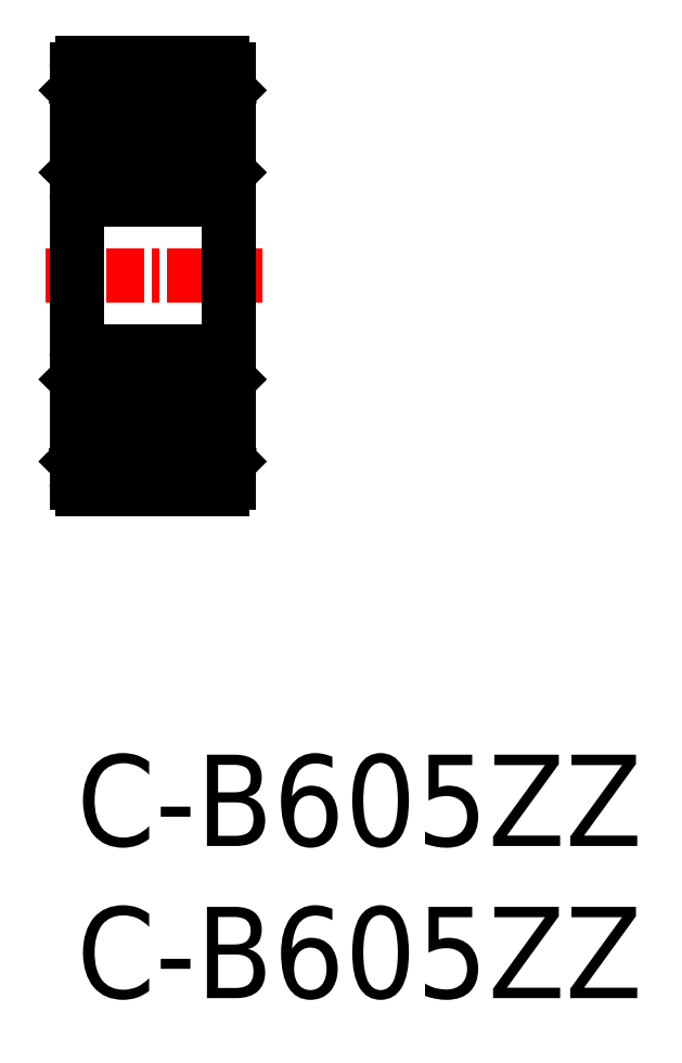
<metadata>
{"format":"dxf","ext":"dxf","renderer":"ezdxf+matplotlib","layout":"modelspace","background":"white","min_lineweight":24,"dpi":150}
</metadata>
<code>
0
SECTION
2
ENTITIES
0
LINE
8
CENTER
10
-1.012
20
15.74
30
0
11
6.107
21
15.74
31
0
0
LINE
8
0
10
-1.42e-14
20
22.54
30
0
11
-1.42e-14
21
15.74
31
0
0
LINE
8
0
10
5
20
22.54
30
0
11
5
21
15.74
31
0
0
TEXT
8
0
10
-1.39e-14
20
-3
30
0
40
3
1
C-B605ZZ
0
LINE
8
0
10
-1.42e-14
20
8.937
30
0
11
-1.42e-14
21
15.74
31
0
0
LINE
8
0
10
5
20
8.937
30
0
11
5
21
15.74
31
0
0
LINE
8
0
10
0.2
20
8.737
30
0
11
4.8
21
8.737
31
0
0
ARC
8
0
10
0.2
20
8.937
30
0
40
0.2
50
180
51
270
0
ARC
8
0
10
4.8
20
8.937
30
0
40
0.2
50
270
51
0
0
LINE
8
0
10
4.8
20
13.24
30
0
11
0.2
21
13.24
31
0
0
CIRCLE
8
0
10
2.5
20
10.99
30
0
40
1.191
0
LINE
8
0
10
0.5238
20
10.37
30
0
11
0.5238
21
11.95
31
0
0
LINE
8
0
10
0.6402
20
11.95
30
0
11
0.6402
21
10.42
31
0
0
LINE
8
0
10
0.9729
20
10.14
30
0
11
1.666
21
10.14
31
0
0
LINE
8
0
10
0.8729
20
10.19
30
0
11
0.6402
21
10.42
31
0
0
LINE
8
0
10
0.7565
20
10.14
30
0
11
0.5238
21
10.37
31
0
0
ARC
8
0
10
0.612
20
9.707
30
0
40
0.1446
50
210
51
0
0
ARC
8
0
10
0.612
20
9.707
30
0
40
0.261
50
210
51
0
0
LINE
8
0
10
0.4926
20
9.853
30
0
11
0.3918
21
9.795
31
0
0
LINE
8
0
10
0.3918
20
9.795
30
0
11
0.4868
21
9.635
31
0
0
LINE
8
0
10
0.4344
20
9.954
30
0
11
0.4926
21
9.853
31
0
0
LINE
8
0
10
0.3336
20
9.896
30
0
11
0.4344
21
9.954
31
0
0
LINE
8
0
10
-1.42e-14
20
9.637
30
0
11
0.1
21
9.737
31
0
0
LINE
8
0
10
0.1
20
9.737
30
0
11
0.291
21
9.737
31
0
0
LINE
8
0
10
0.291
20
9.737
30
0
11
0.386
21
9.577
31
0
0
ARC
8
0
10
0.3918
20
9.795
30
0
40
0.1164
50
120
51
210
0
LINE
8
0
10
0.8729
20
9.707
30
0
11
0.8729
21
10.19
31
0
0
LINE
8
0
10
0.7565
20
9.707
30
0
11
0.7565
21
10.14
31
0
0
LINE
8
0
10
0.8729
20
10.04
30
0
11
0.9729
21
10.14
31
0
0
LINE
8
0
10
0.9729
20
11.84
30
0
11
1.666
21
11.84
31
0
0
LINE
8
0
10
0.1
20
12.24
30
0
11
0.8729
21
12.24
31
0
0
ARC
8
0
10
0.6401
20
11.95
30
0
40
0.1164
50
90
51
180
0
LINE
8
0
10
-1.42e-14
20
12.34
30
0
11
0.1
21
12.24
31
0
0
LINE
8
0
10
0.6401
20
12.07
30
0
11
0.8147
21
12.07
31
0
0
LINE
8
0
10
0.8147
20
12.07
30
0
11
0.8147
21
11.95
31
0
0
LINE
8
0
10
0.8148
20
11.95
30
0
11
0.6402
21
11.95
31
0
0
LINE
8
0
10
0.8729
20
12.24
30
0
11
0.8729
21
11.94
31
0
0
LINE
8
0
10
0.8729
20
11.94
30
0
11
0.9729
21
11.84
31
0
0
ARC
8
0
10
0.2
20
13.04
30
0
40
0.2
50
90
51
180
0
LINE
8
0
10
4.36
20
11.95
30
0
11
4.36
21
10.42
31
0
0
LINE
8
0
10
4.476
20
10.37
30
0
11
4.476
21
11.95
31
0
0
ARC
8
0
10
4.388
20
9.707
30
0
40
0.261
50
180
51
330
0
ARC
8
0
10
4.388
20
9.707
30
0
40
0.1446
50
180
51
330
0
LINE
8
0
10
4.127
20
10.19
30
0
11
4.36
21
10.42
31
0
0
LINE
8
0
10
4.027
20
10.14
30
0
11
3.334
21
10.14
31
0
0
LINE
8
0
10
4.127
20
10.04
30
0
11
4.027
21
10.14
31
0
0
LINE
8
0
10
4.127
20
9.707
30
0
11
4.127
21
10.19
31
0
0
LINE
8
0
10
5
20
9.637
30
0
11
4.9
21
9.737
31
0
0
LINE
8
0
10
4.709
20
9.737
30
0
11
4.614
21
9.577
31
0
0
LINE
8
0
10
4.243
20
10.14
30
0
11
4.476
21
10.37
31
0
0
ARC
8
0
10
4.608
20
9.795
30
0
40
0.1164
50
330
51
60
0
LINE
8
0
10
4.9
20
9.737
30
0
11
4.709
21
9.737
31
0
0
LINE
8
0
10
4.666
20
9.896
30
0
11
4.566
21
9.954
31
0
0
LINE
8
0
10
4.566
20
9.954
30
0
11
4.507
21
9.853
31
0
0
LINE
8
0
10
4.608
20
9.795
30
0
11
4.513
21
9.635
31
0
0
LINE
8
0
10
4.507
20
9.853
30
0
11
4.608
21
9.795
31
0
0
LINE
8
0
10
4.243
20
9.707
30
0
11
4.243
21
10.14
31
0
0
LINE
8
0
10
4.9
20
12.24
30
0
11
4.127
21
12.24
31
0
0
LINE
8
0
10
4.185
20
11.95
30
0
11
4.36
21
11.95
31
0
0
LINE
8
0
10
4.36
20
12.07
30
0
11
4.185
21
12.07
31
0
0
LINE
8
0
10
4.027
20
11.84
30
0
11
3.334
21
11.84
31
0
0
LINE
8
0
10
4.127
20
11.94
30
0
11
4.027
21
11.84
31
0
0
LINE
8
0
10
4.127
20
12.24
30
0
11
4.127
21
11.94
31
0
0
LINE
8
0
10
4.185
20
12.07
30
0
11
4.185
21
11.95
31
0
0
LINE
8
0
10
5
20
12.34
30
0
11
4.9
21
12.24
31
0
0
ARC
8
0
10
4.36
20
11.95
30
0
40
0.1164
50
5e-05
51
90
0
ARC
8
0
10
4.8
20
13.04
30
0
40
0.2
50
0
51
90
0
ARC
8
0
10
0.3918
20
21.68
30
0
40
0.1164
50
150
51
240
0
LINE
8
0
10
0.3918
20
21.68
30
0
11
0.4868
21
21.84
31
0
0
LINE
8
0
10
0.7565
20
21.77
30
0
11
0.7565
21
21.34
31
0
0
LINE
8
0
10
0.8729
20
21.77
30
0
11
0.8729
21
21.29
31
0
0
LINE
8
0
10
4.127
20
21.77
30
0
11
4.127
21
21.29
31
0
0
LINE
8
0
10
4.243
20
21.77
30
0
11
4.243
21
21.34
31
0
0
LINE
8
0
10
4.608
20
21.68
30
0
11
4.513
21
21.84
31
0
0
ARC
8
0
10
4.608
20
21.68
30
0
40
0.1164
50
300
51
30
0
LINE
8
0
10
4.8
20
18.24
30
0
11
0.2
21
18.24
31
0
0
CIRCLE
8
0
10
2.5
20
20.49
30
0
40
1.191
0
LINE
8
0
10
0.6402
20
19.52
30
0
11
0.6402
21
21.06
31
0
0
LINE
8
0
10
0.5238
20
21.1
30
0
11
0.5238
21
19.52
31
0
0
LINE
8
0
10
0.8729
20
19.54
30
0
11
0.9729
21
19.64
31
0
0
ARC
8
0
10
0.2
20
18.44
30
0
40
0.2
50
180
51
270
0
ARC
8
0
10
0.6401
20
19.52
30
0
40
0.1164
50
180
51
270
0
LINE
8
0
10
0.1
20
19.24
30
0
11
0.8729
21
19.24
31
0
0
LINE
8
0
10
7.11e-14
20
19.14
30
0
11
0.1
21
19.24
31
0
0
LINE
8
0
10
0.8729
20
19.24
30
0
11
0.8729
21
19.54
31
0
0
LINE
8
0
10
0.8148
20
19.52
30
0
11
0.6402
21
19.52
31
0
0
LINE
8
0
10
0.8147
20
19.41
30
0
11
0.8147
21
19.52
31
0
0
LINE
8
0
10
0.6401
20
19.41
30
0
11
0.8147
21
19.41
31
0
0
LINE
8
0
10
0.9729
20
19.64
30
0
11
1.666
21
19.64
31
0
0
LINE
8
0
10
0.9729
20
21.34
30
0
11
1.666
21
21.34
31
0
0
LINE
8
0
10
0.7565
20
21.34
30
0
11
0.5238
21
21.1
31
0
0
LINE
8
0
10
0.3336
20
21.58
30
0
11
0.4344
21
21.52
31
0
0
LINE
8
0
10
0.4344
20
21.52
30
0
11
0.4926
21
21.62
31
0
0
LINE
8
0
10
0.4926
20
21.62
30
0
11
0.3918
21
21.68
31
0
0
LINE
8
0
10
0.8729
20
21.44
30
0
11
0.9729
21
21.34
31
0
0
LINE
8
0
10
0.8729
20
21.29
30
0
11
0.6402
21
21.06
31
0
0
LINE
8
0
10
4.476
20
21.1
30
0
11
4.476
21
19.52
31
0
0
LINE
8
0
10
4.36
20
19.52
30
0
11
4.36
21
21.06
31
0
0
LINE
8
0
10
4.127
20
19.54
30
0
11
4.027
21
19.64
31
0
0
LINE
8
0
10
4.9
20
19.24
30
0
11
4.127
21
19.24
31
0
0
LINE
8
0
10
4.36
20
19.41
30
0
11
4.185
21
19.41
31
0
0
LINE
8
0
10
4.185
20
19.52
30
0
11
4.36
21
19.52
31
0
0
LINE
8
0
10
4.185
20
19.41
30
0
11
4.185
21
19.52
31
0
0
LINE
8
0
10
4.127
20
19.24
30
0
11
4.127
21
19.54
31
0
0
ARC
8
0
10
4.8
20
18.44
30
0
40
0.2
50
270
51
0
0
LINE
8
0
10
5
20
19.14
30
0
11
4.9
21
19.24
31
0
0
ARC
8
0
10
4.36
20
19.52
30
0
40
0.1164
50
270
51
360
0
LINE
8
0
10
4.127
20
21.29
30
0
11
4.36
21
21.06
31
0
0
LINE
8
0
10
4.027
20
19.64
30
0
11
3.334
21
19.64
31
0
0
LINE
8
0
10
4.027
20
21.34
30
0
11
3.334
21
21.34
31
0
0
LINE
8
0
10
4.127
20
21.44
30
0
11
4.027
21
21.34
31
0
0
LINE
8
0
10
4.507
20
21.62
30
0
11
4.608
21
21.68
31
0
0
LINE
8
0
10
4.566
20
21.52
30
0
11
4.507
21
21.62
31
0
0
LINE
8
0
10
4.666
20
21.58
30
0
11
4.566
21
21.52
31
0
0
LINE
8
0
10
4.243
20
21.34
30
0
11
4.476
21
21.1
31
0
0
LINE
8
0
10
0.2
20
22.74
30
0
11
4.8
21
22.74
31
0
0
ARC
8
0
10
0.2
20
22.54
30
0
40
0.2
50
90
51
180
0
ARC
8
0
10
0.612
20
21.77
30
0
40
0.261
50
0
51
150
0
ARC
8
0
10
0.612
20
21.77
30
0
40
0.1446
50
0
51
150
0
LINE
8
0
10
0.291
20
21.74
30
0
11
0.386
21
21.9
31
0
0
LINE
8
0
10
0.1
20
21.74
30
0
11
0.291
21
21.74
31
0
0
LINE
8
0
10
7.11e-14
20
21.84
30
0
11
0.1
21
21.74
31
0
0
LINE
8
0
10
1.35
20
22.74
30
0
11
1.35
21
22.74
31
0
0
LINE
8
0
10
2.5
20
22.74
30
0
11
2.5
21
22.74
31
0
0
ARC
8
0
10
4.388
20
21.77
30
0
40
0.1446
50
30
51
180
0
ARC
8
0
10
4.388
20
21.77
30
0
40
0.261
50
30
51
180
0
ARC
8
0
10
4.8
20
22.54
30
0
40
0.2
50
0
51
90
0
LINE
8
0
10
5
20
21.84
30
0
11
4.9
21
21.74
31
0
0
LINE
8
0
10
4.709
20
21.74
30
0
11
4.614
21
21.9
31
0
0
LINE
8
0
10
4.9
20
21.74
30
0
11
4.709
21
21.74
31
0
0
TEXT
8
0
10
-1.39e-14
20
-8
30
0
40
3
1
C-B605ZZ
0
ENDSEC
0
EOF

</code>
